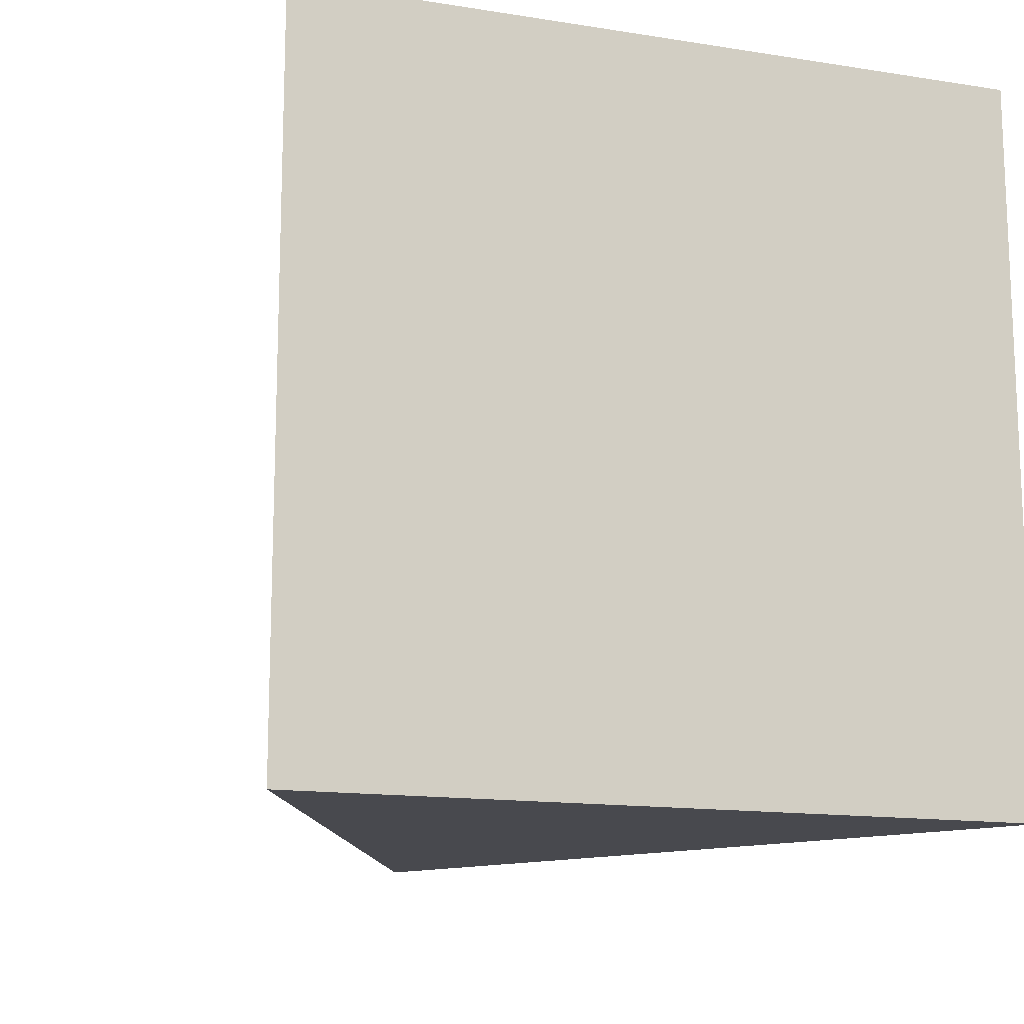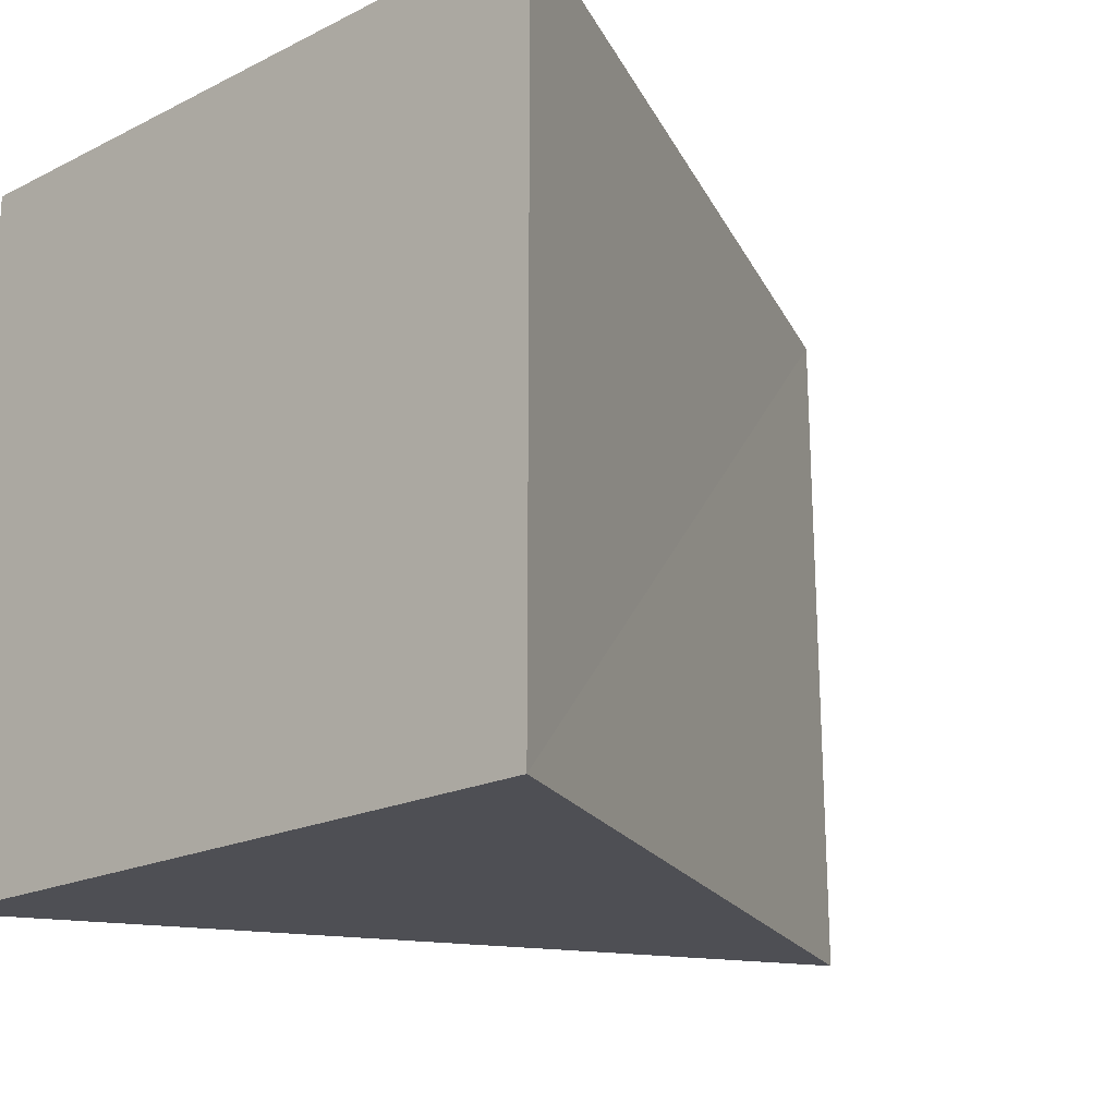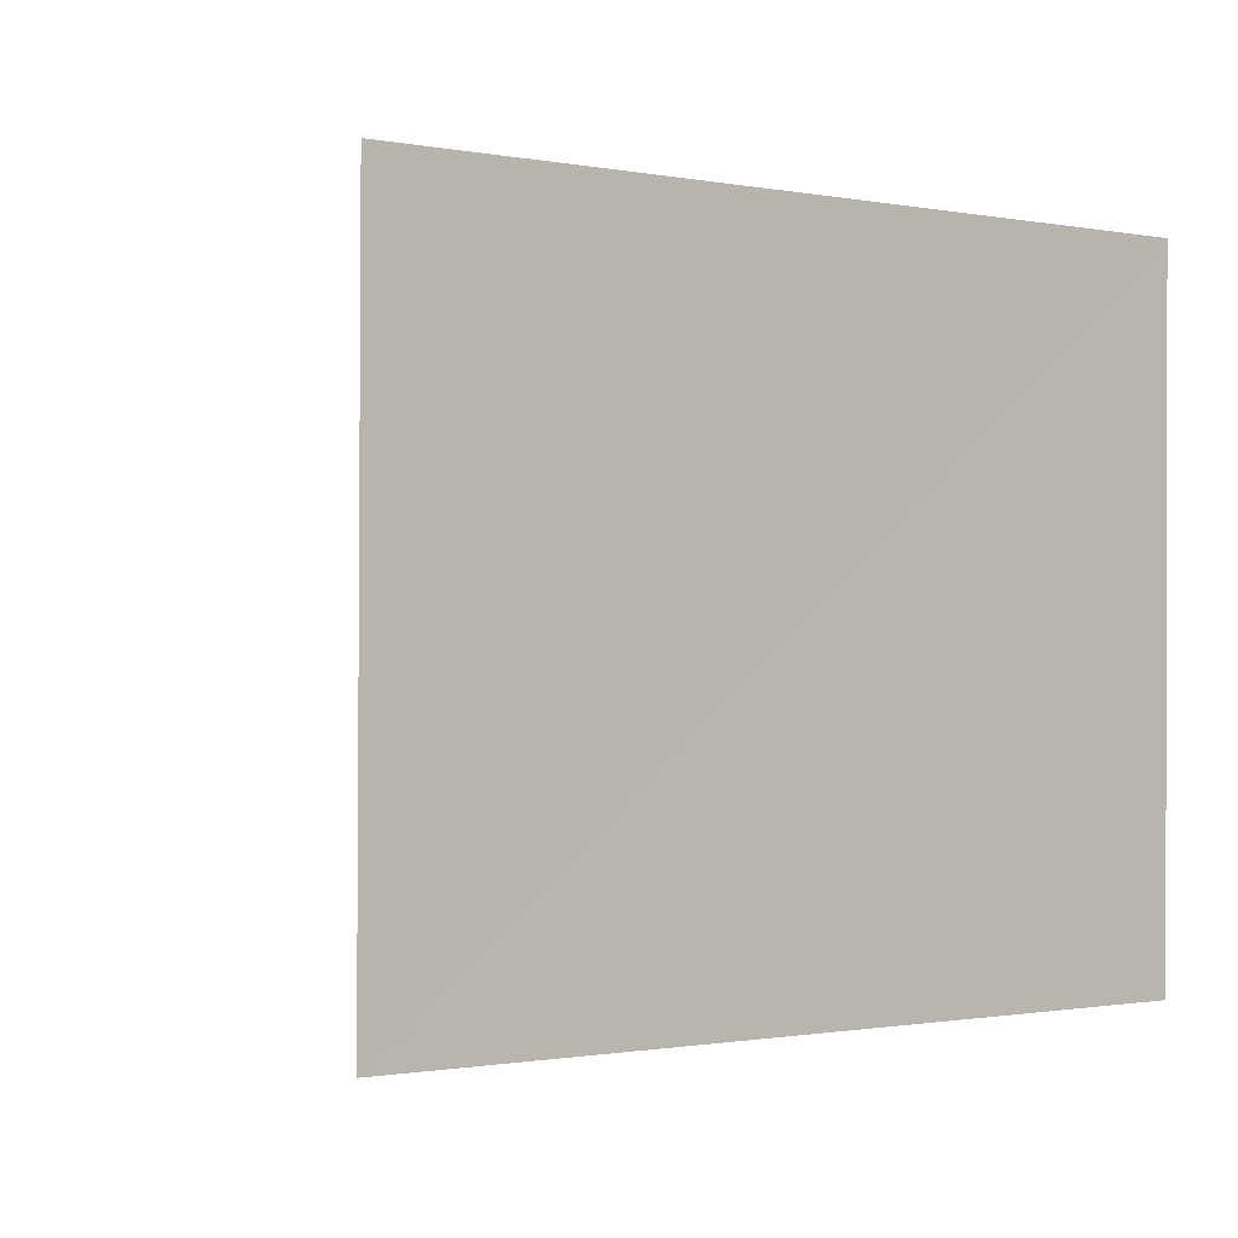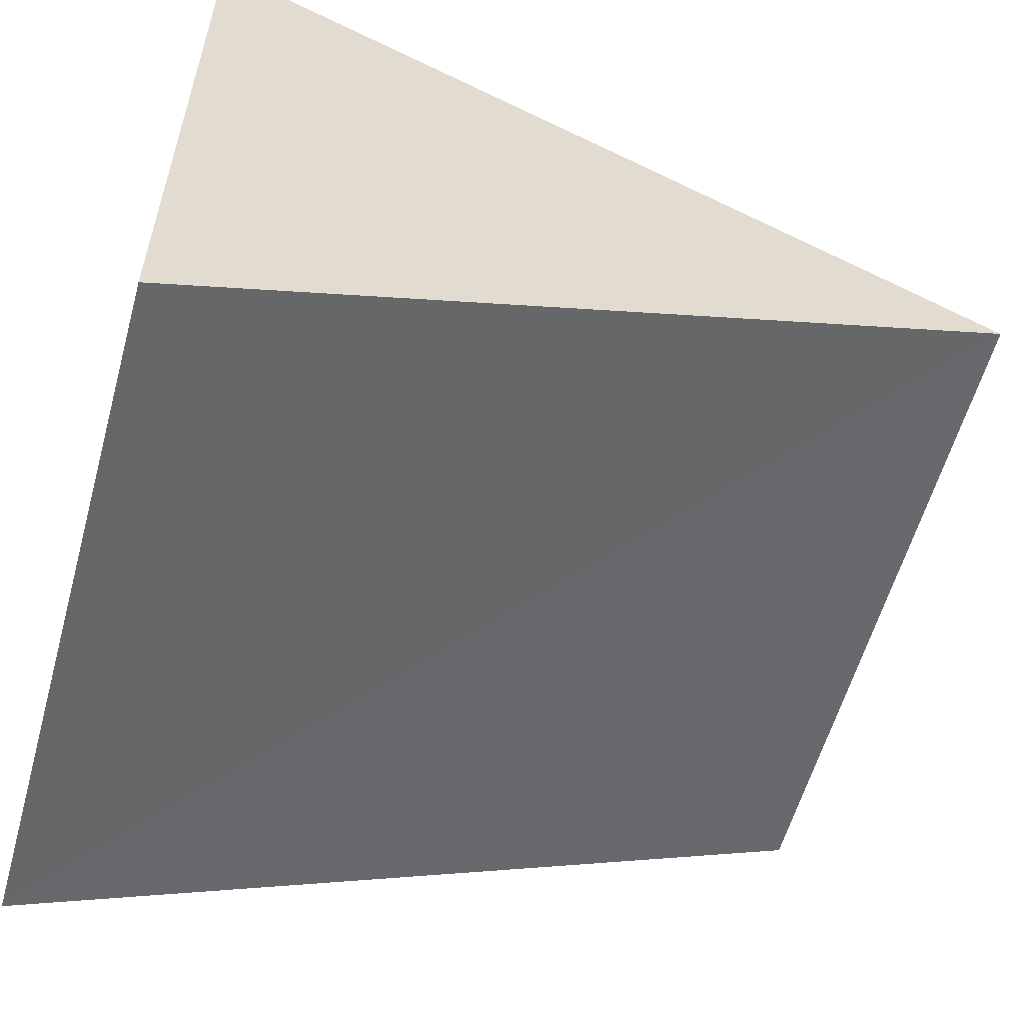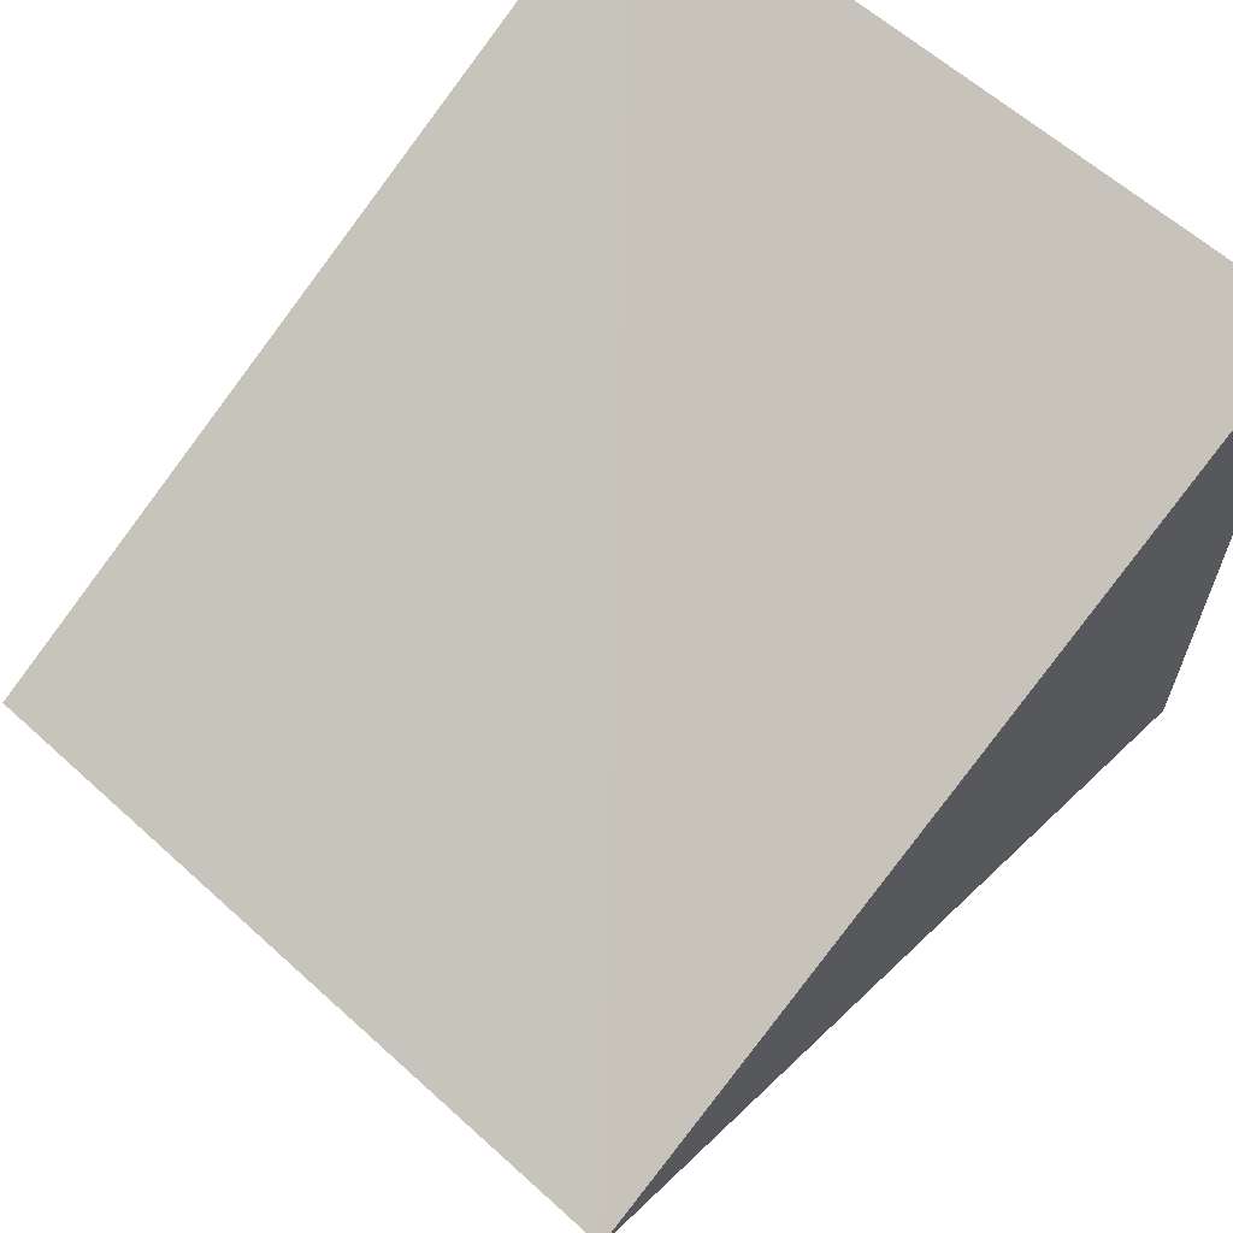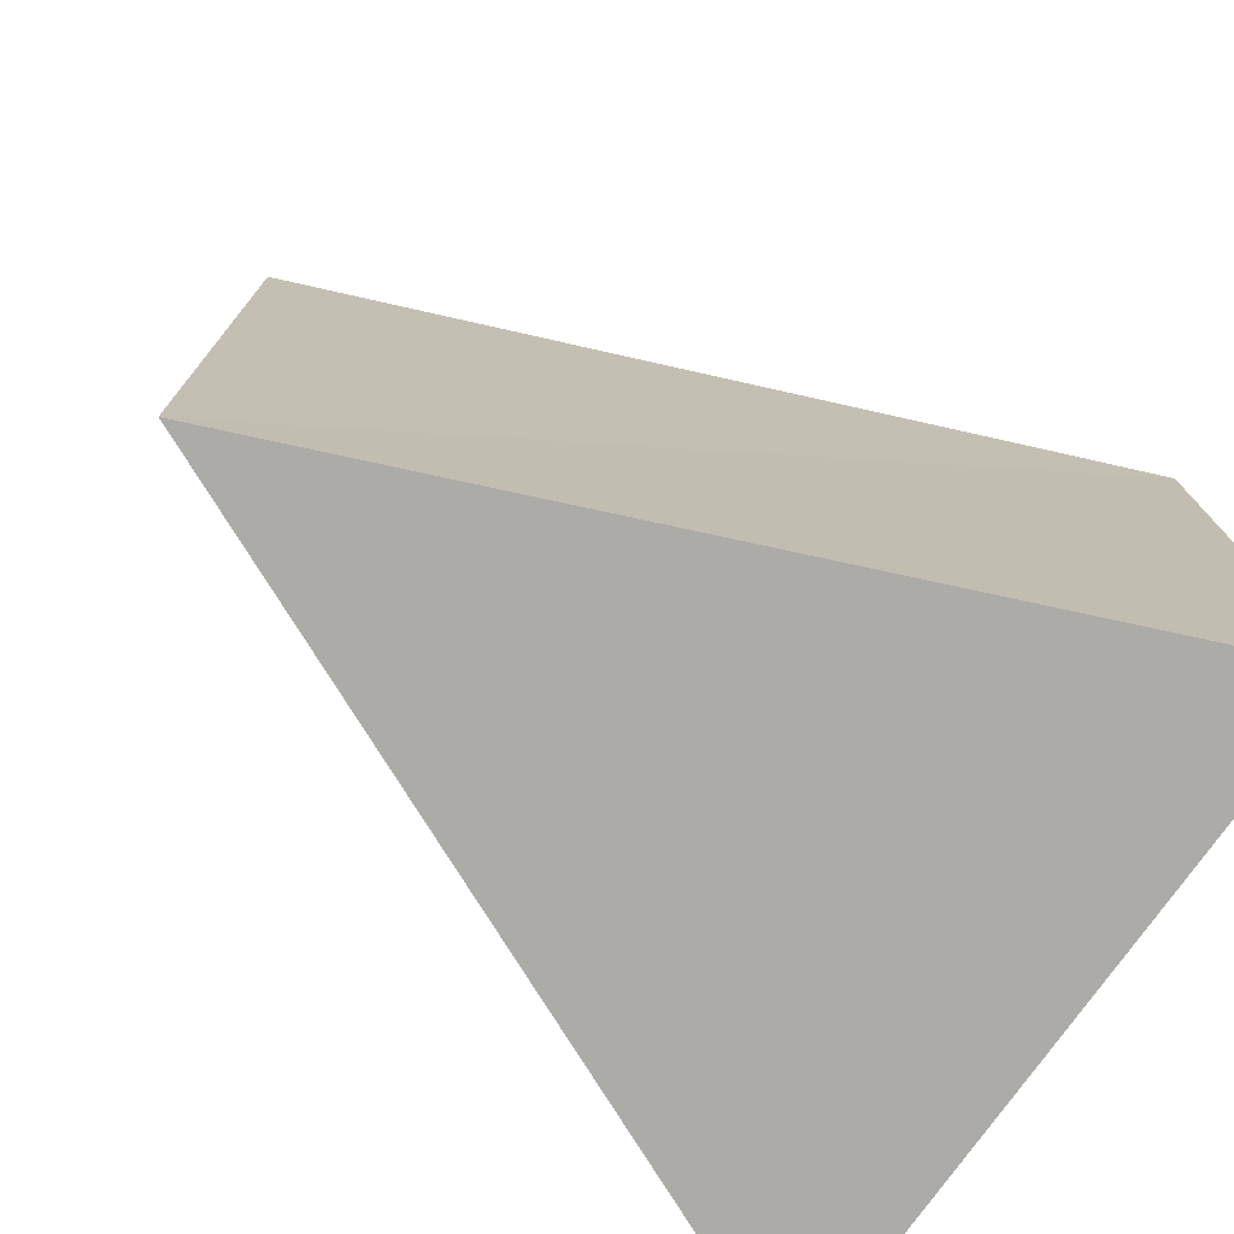
<metadata>
{"format":"obj","ext":"obj","renderer":"f3d","projection":"perspective","resolution":1024,"background":"white","views":[{"elev":-14.1,"azim":-109.3,"up":"+Y"},{"elev":-19.5,"azim":-47.3,"up":"+Y"},{"elev":0.7,"azim":118.2,"up":"+Y"},{"elev":-56.8,"azim":-15.6,"up":"+Z"},{"elev":63.1,"azim":131.9,"up":"+Z"},{"elev":-75.7,"azim":144.9,"up":"+Y"}]}
</metadata>
<code>
o Cube_Cube.001
v -1 -1 1
v -1 -1 -1
v 1.338 -0.9368 -0.001175
v -1 1 1
v -1 1 -1
v 1.353 1.018 -0.02474
f 2 1 4 5
f 5 6 3 2
f 1 3 6 4
f 1 2 3
f 6 5 4

</code>
